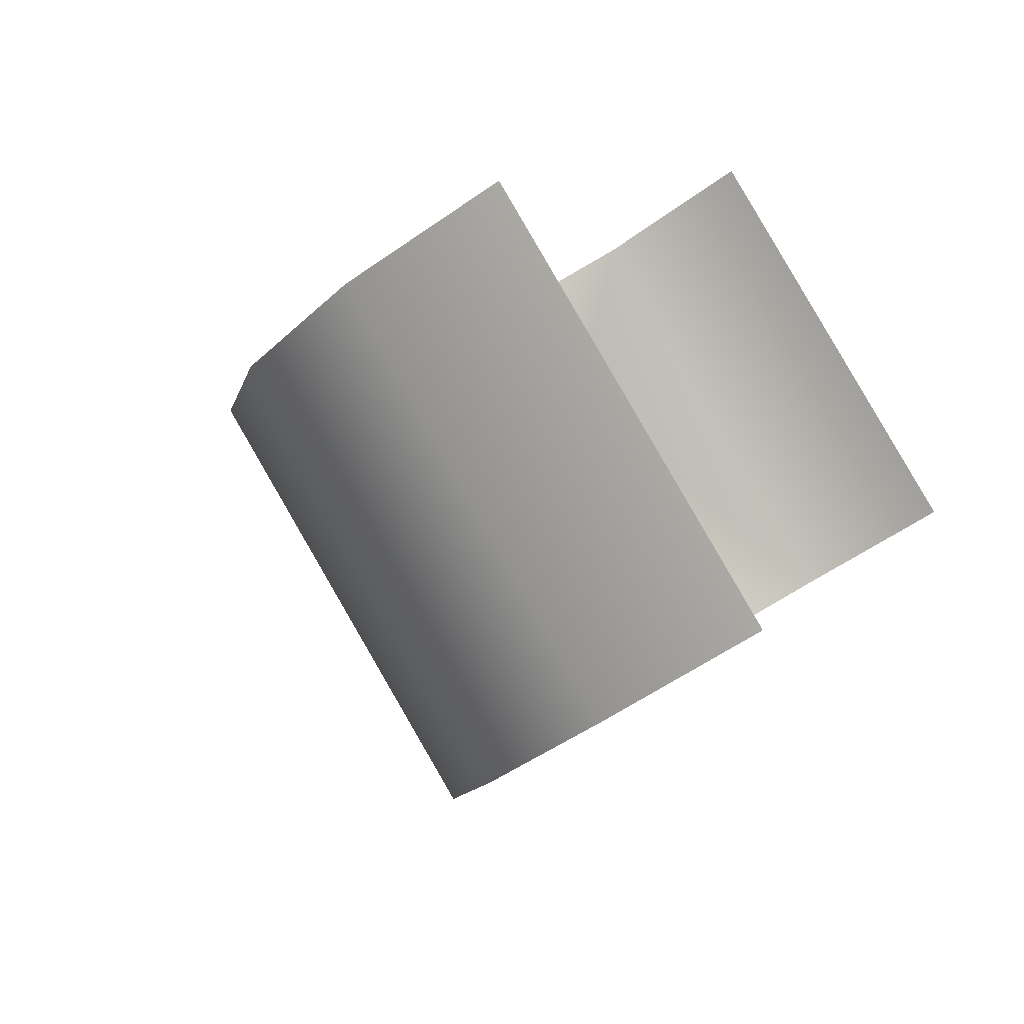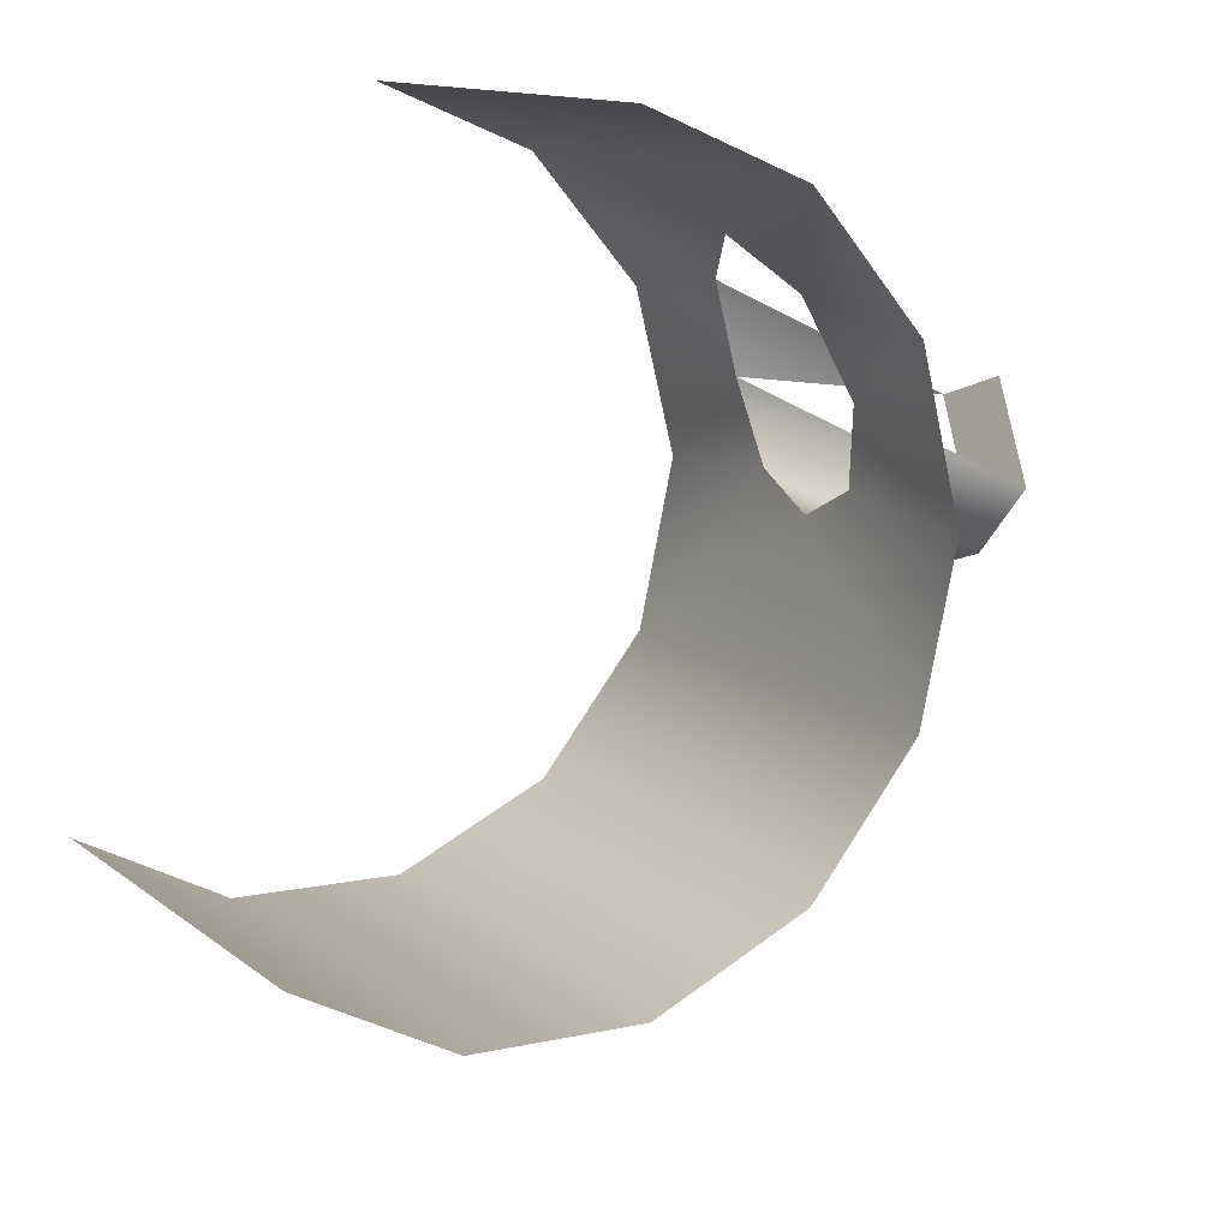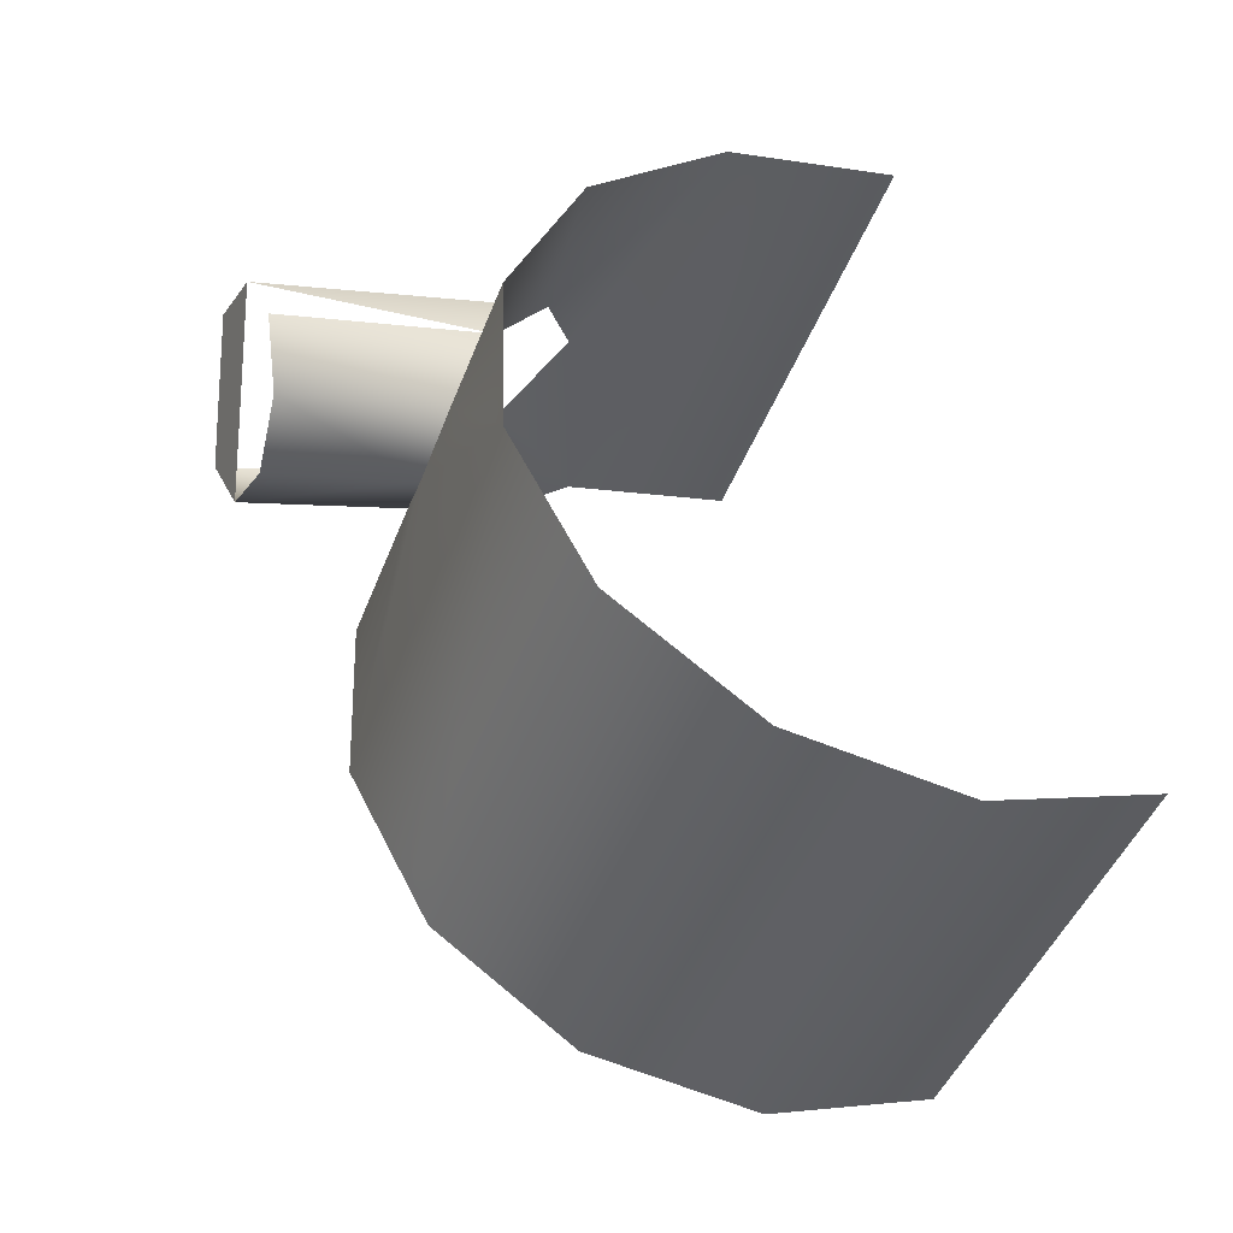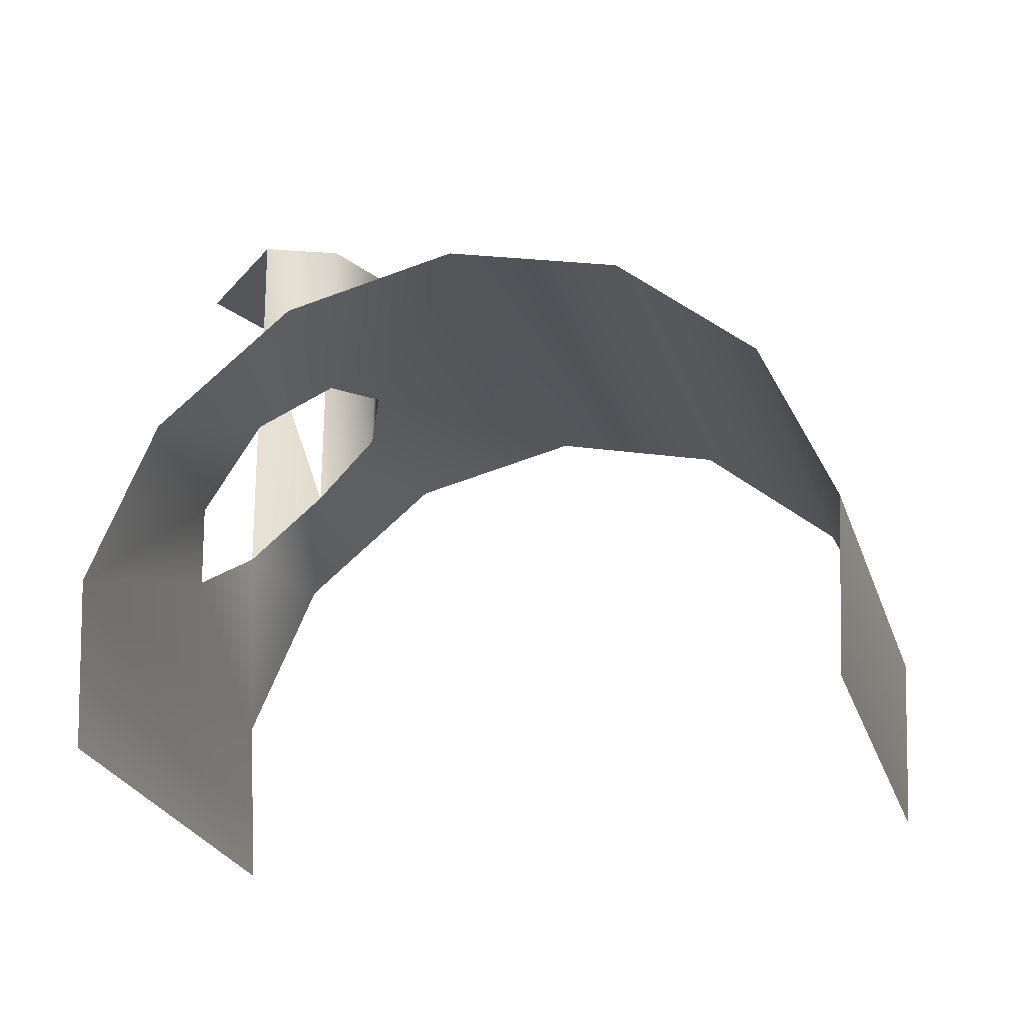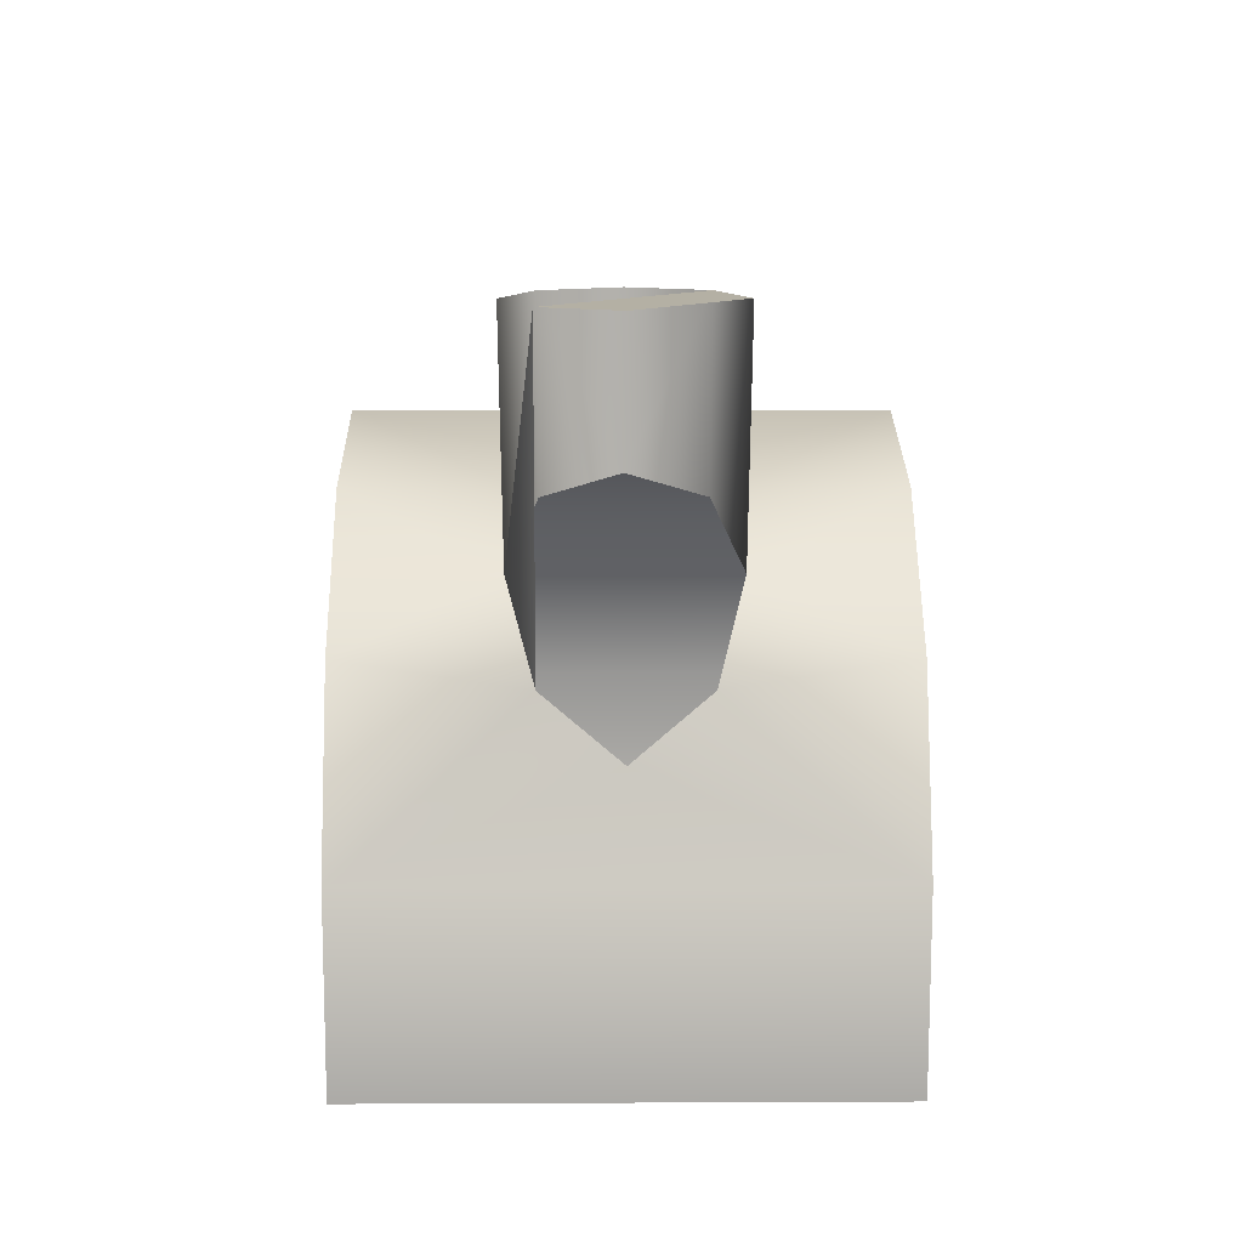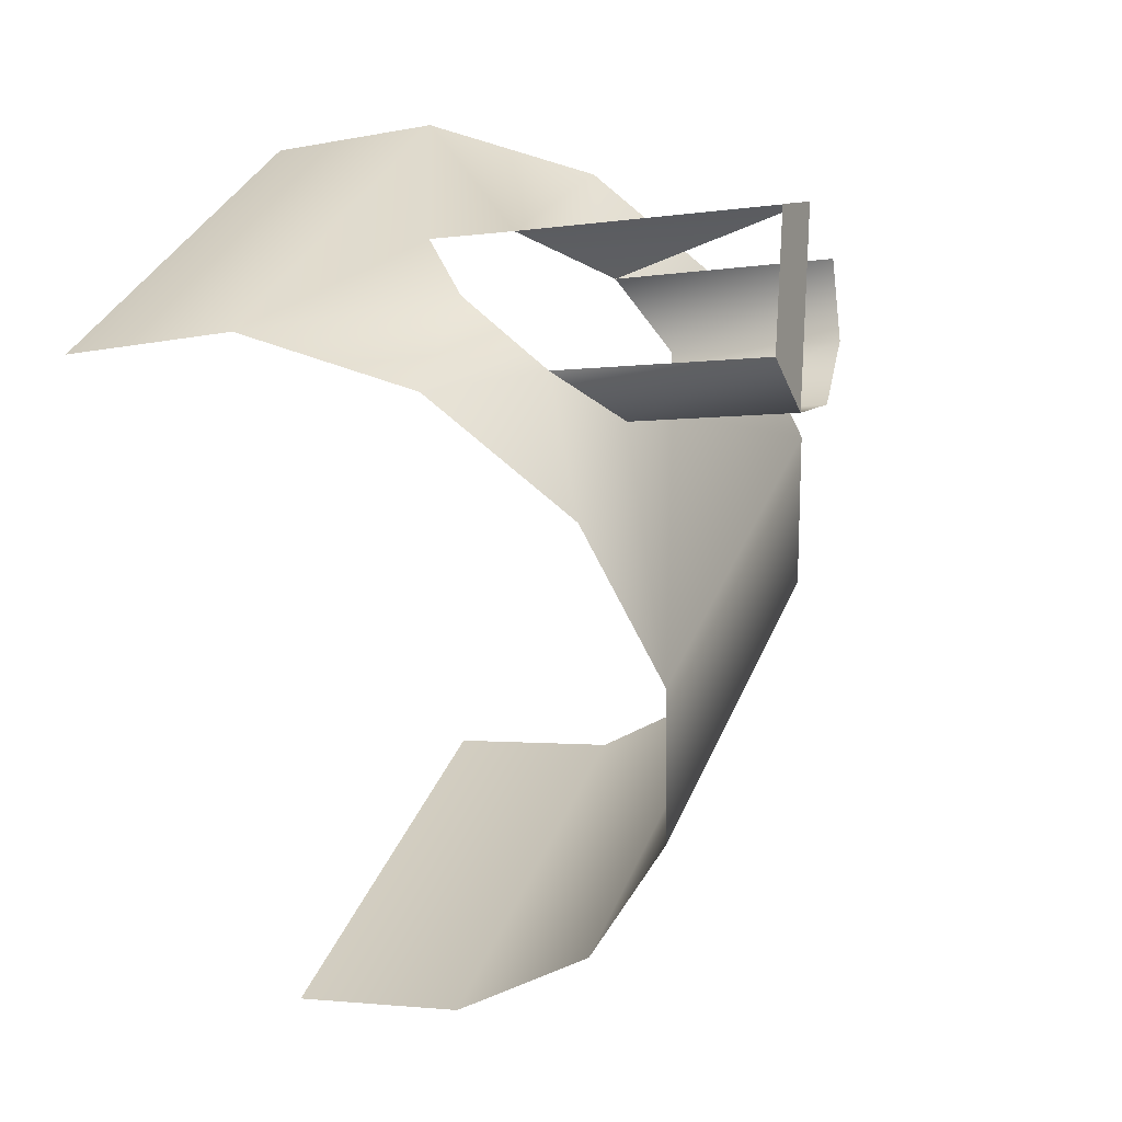
<metadata>
{"format":"obj","ext":"obj","renderer":"f3d","projection":"perspective","resolution":1024,"background":"white","views":[{"elev":-51.6,"azim":-51.7,"up":"+Z"},{"elev":-30.3,"azim":50.7,"up":"+Z"},{"elev":-4.5,"azim":-114.2,"up":"+Z"},{"elev":-24.2,"azim":141.7,"up":"+Y"},{"elev":11.4,"azim":35.3,"up":"+Y"},{"elev":-5.4,"azim":114.1,"up":"+Z"}]}
</metadata>
<code>
v -0.3845 -0.7538 -0.4358
v -0.3379 -0.7754 -0.4684
v -0.3839 -0.7754 -0.4349
v -0.3385 -0.7538 -0.4692
v -0.3794 -0.734 -0.4287
v -0.3333 -0.734 -0.4622
v -0.3696 -0.7201 -0.4153
v -0.3236 -0.7201 -0.4487
v -0.3573 -0.7152 -0.3982
v -0.3112 -0.7152 -0.4317
v -0.3232 -0.7191 -0.3998
v -0.3279 -0.7209 -0.3918
v -0.3142 -0.7209 -0.4018
v -0.3449 -0.7201 -0.3812
v -0.3281 -0.7006 -0.3919
v -0.3142 -0.7006 -0.402
v -0.2988 -0.7201 -0.4147
v -0.3255 -0.7271 -0.383
v -0.3259 -0.7006 -0.3828
v -0.3232 -0.7006 -0.3998
v -0.3062 -0.7006 -0.3971
v -0.3066 -0.7271 -0.3968
v -0.3351 -0.734 -0.3678
v -0.3089 -0.7006 -0.3801
v -0.318 -0.7006 -0.3779
v -0.2891 -0.734 -0.4012
v -0.318 -0.7366 -0.378
v -0.3041 -0.7366 -0.3881
v -0.33 -0.7538 -0.3607
v -0.284 -0.7538 -0.3942
v -0.3089 -0.7431 -0.3801
v -0.3306 -0.7754 -0.3616
v -0.2846 -0.7754 -0.395
f 1 2 3
f 2 1 4
f 3 2 1
f 4 1 2
f 5 4 1
f 1 4 5
f 4 5 6
f 6 5 4
f 7 6 5
f 5 6 7
f 6 7 8
f 8 7 6
f 9 8 7
f 7 8 9
f 8 9 10
f 10 9 8
f 10 9 11
f 11 9 10
f 11 9 12
f 12 9 11
f 10 11 13
f 13 11 10
f 12 9 14
f 14 9 12
f 11 12 15
f 15 12 11
f 16 13 11
f 11 13 16
f 17 10 13
f 13 10 17
f 18 12 14
f 14 12 18
f 15 12 19
f 19 12 15
f 11 15 20
f 20 15 11
f 21 13 16
f 16 13 21
f 16 11 20
f 20 11 16
f 17 13 22
f 22 13 17
f 12 18 19
f 19 18 12
f 18 14 23
f 23 14 18
f 21 22 13
f 13 22 21
f 16 24 21
f 21 24 16
f 26 17 22
f 22 17 26
f 27 18 23
f 23 18 27
f 16 25 24
f 24 25 16
f 26 22 28
f 28 22 26
f 25 18 27
f 27 18 25
f 23 29 27
f 27 29 23
f 26 28 30
f 30 28 26
f 27 29 31
f 31 29 27
f 28 31 30
f 30 31 28
f 31 29 30
f 30 29 31
f 32 30 29
f 29 30 32
f 30 32 33
f 33 32 30

</code>
